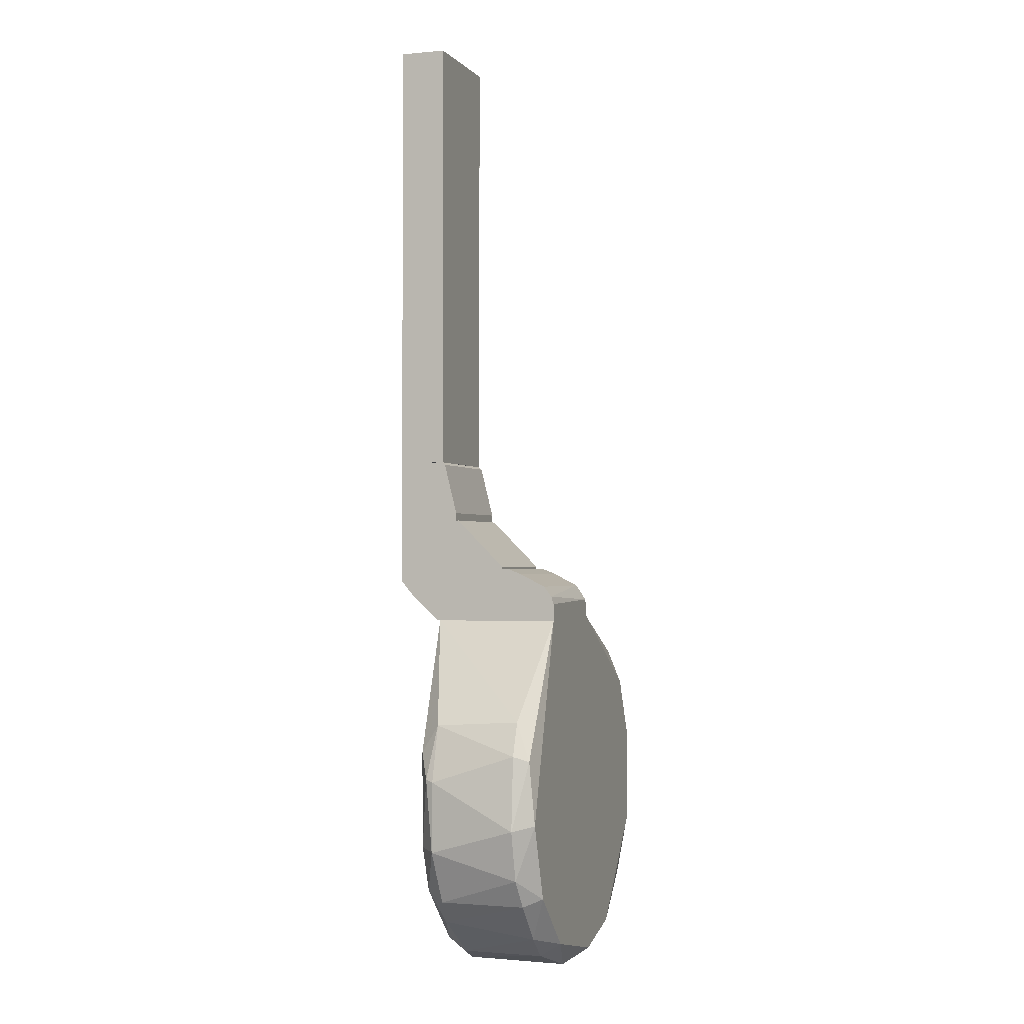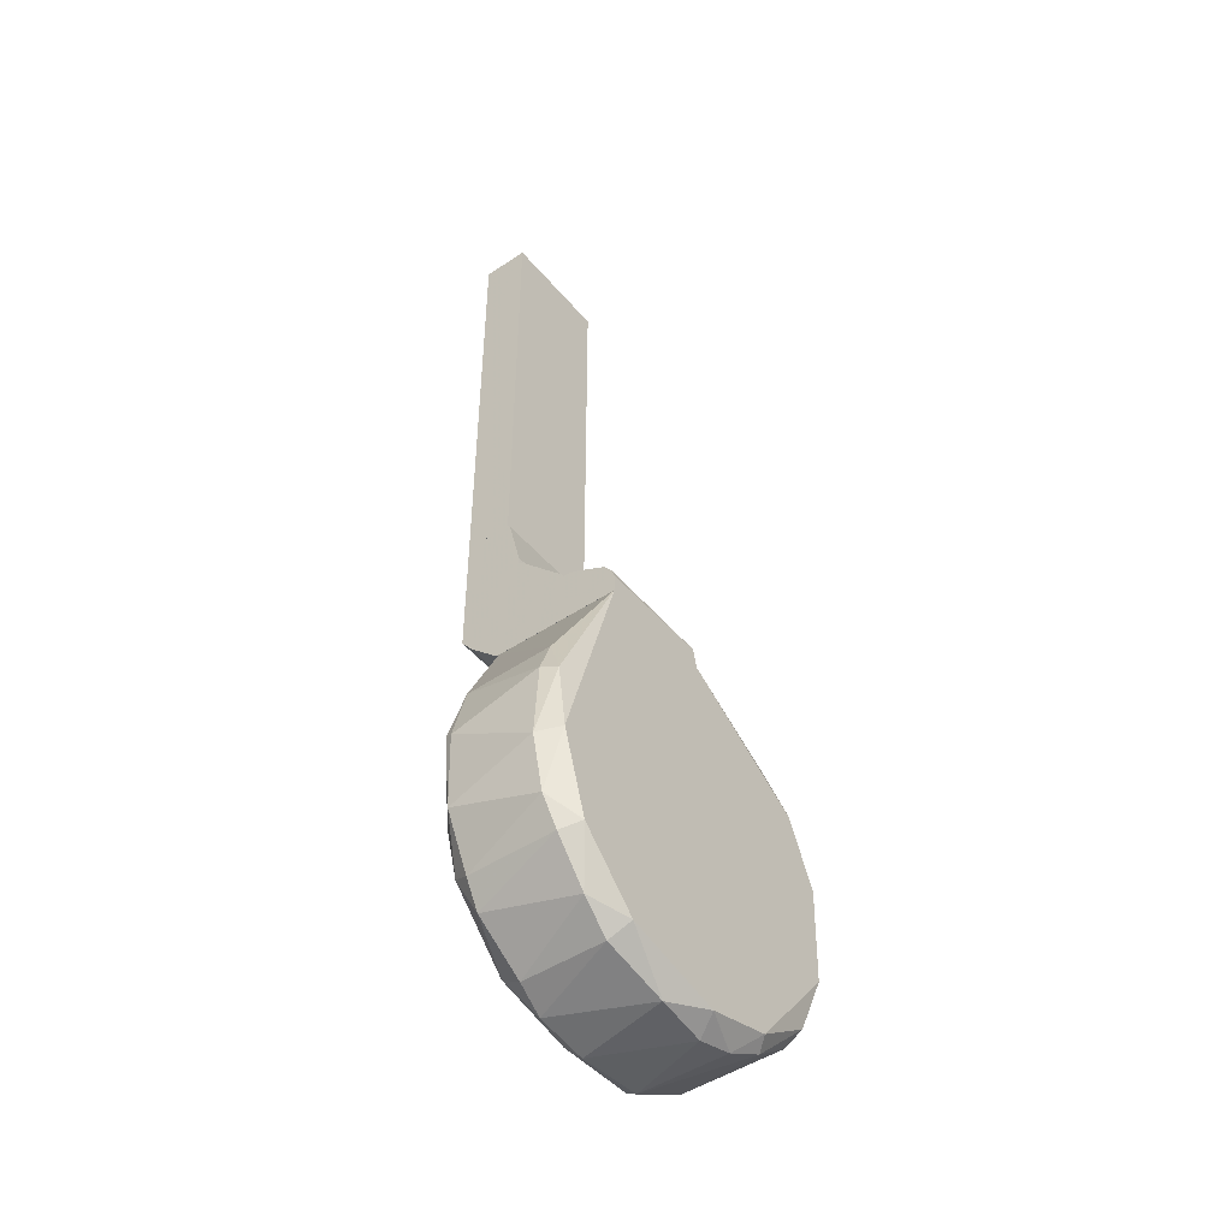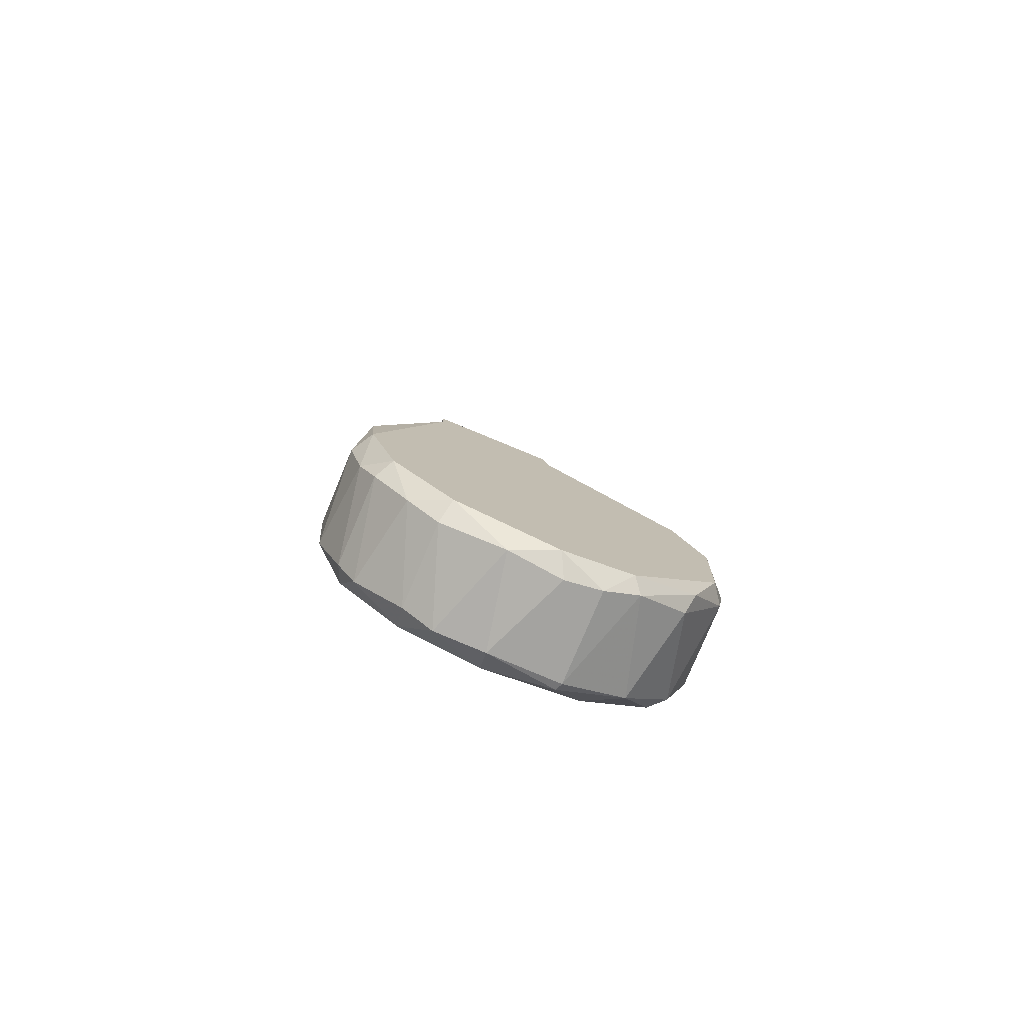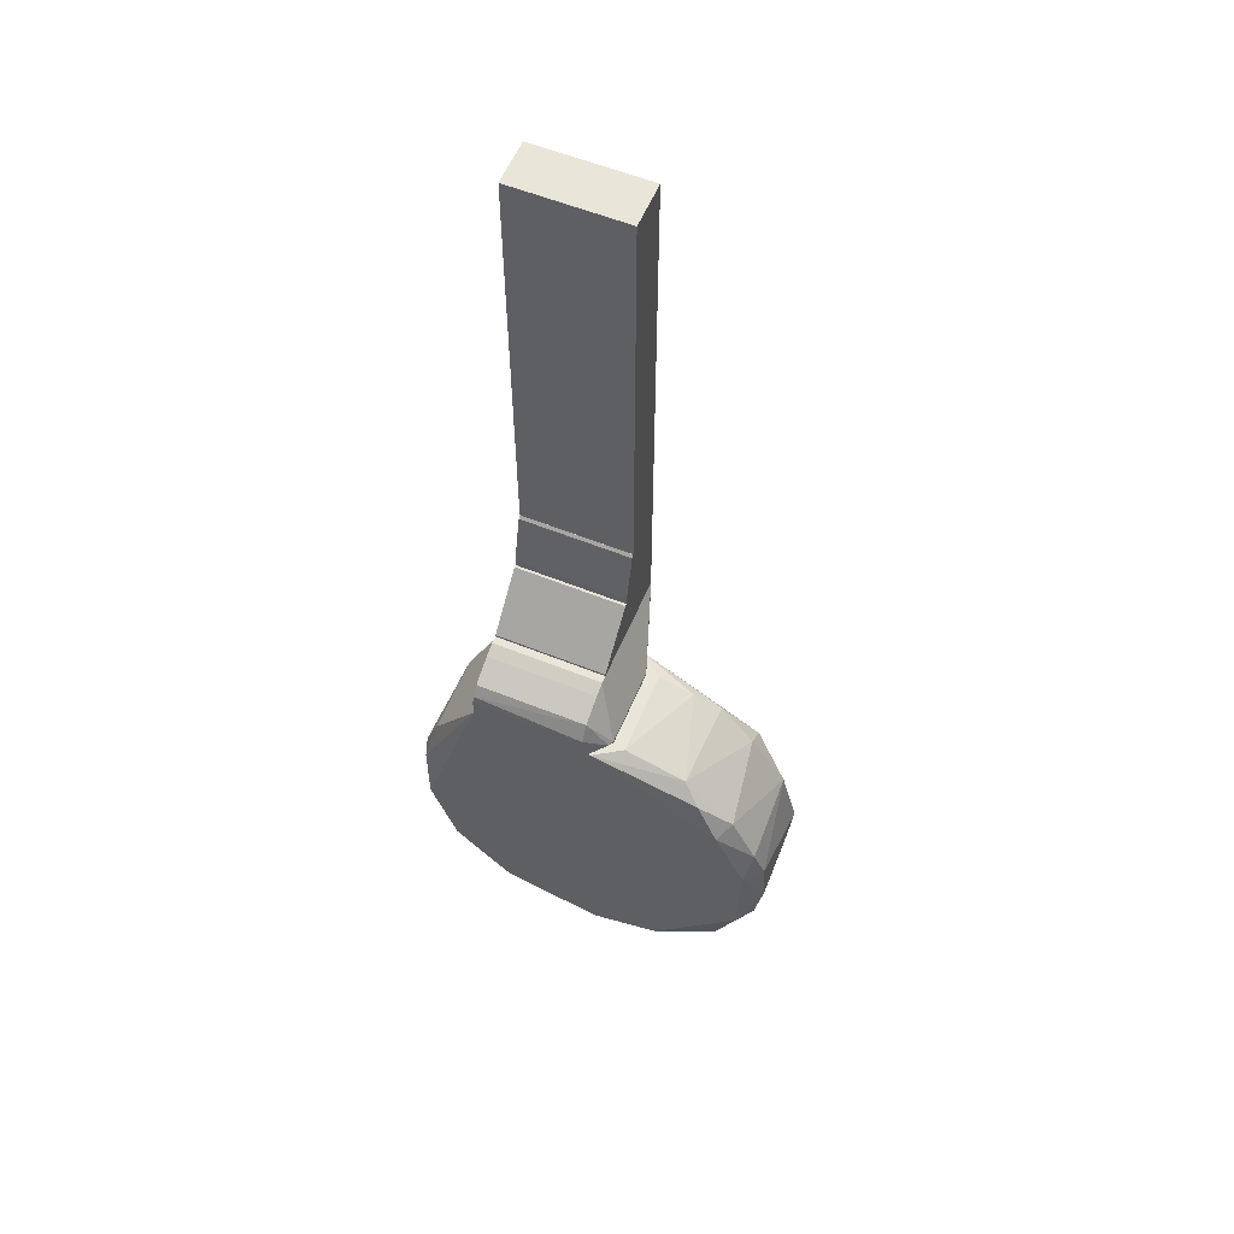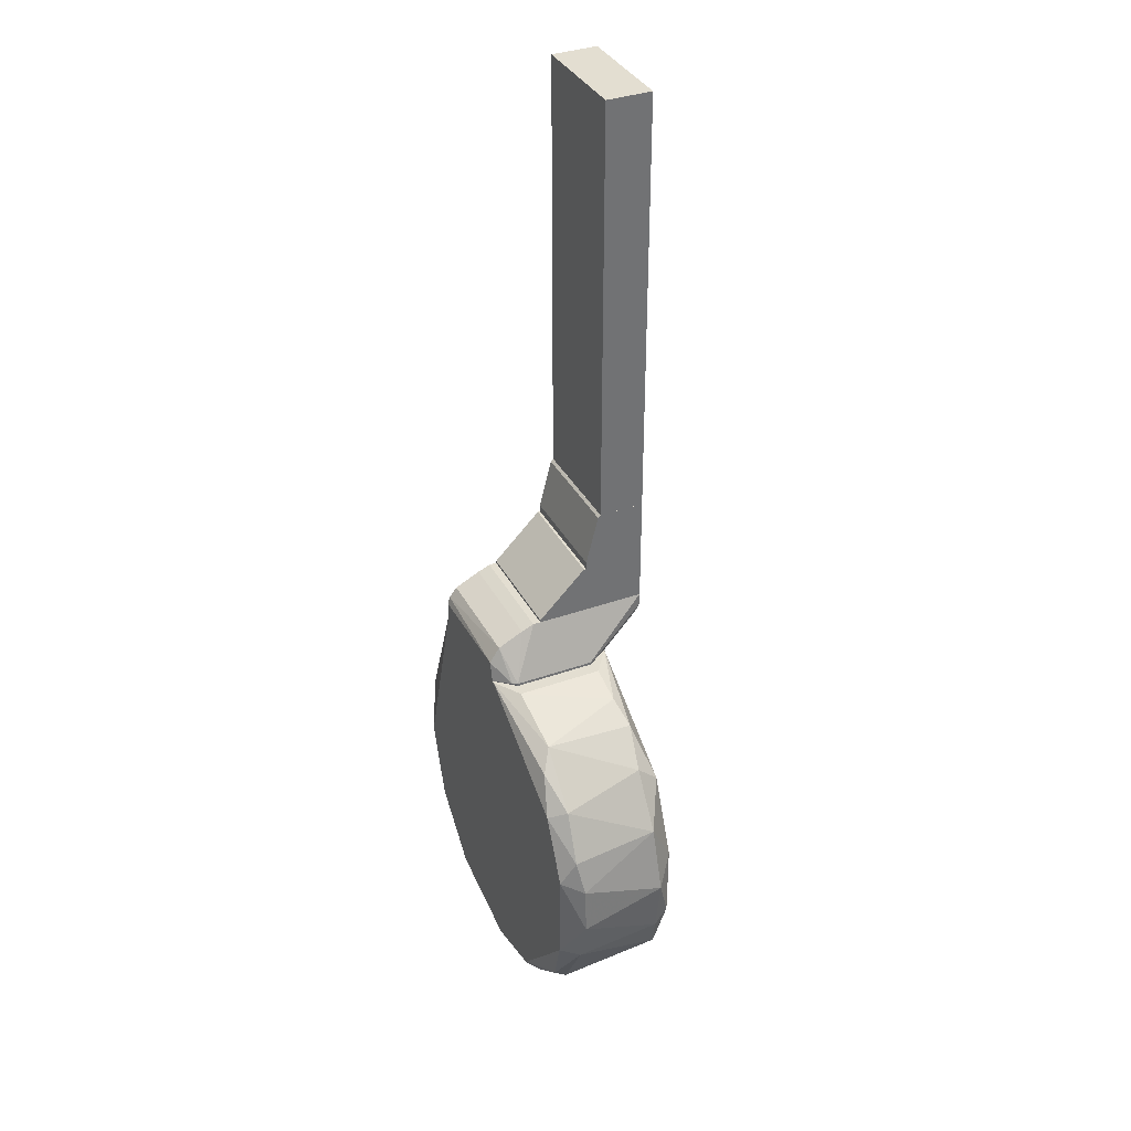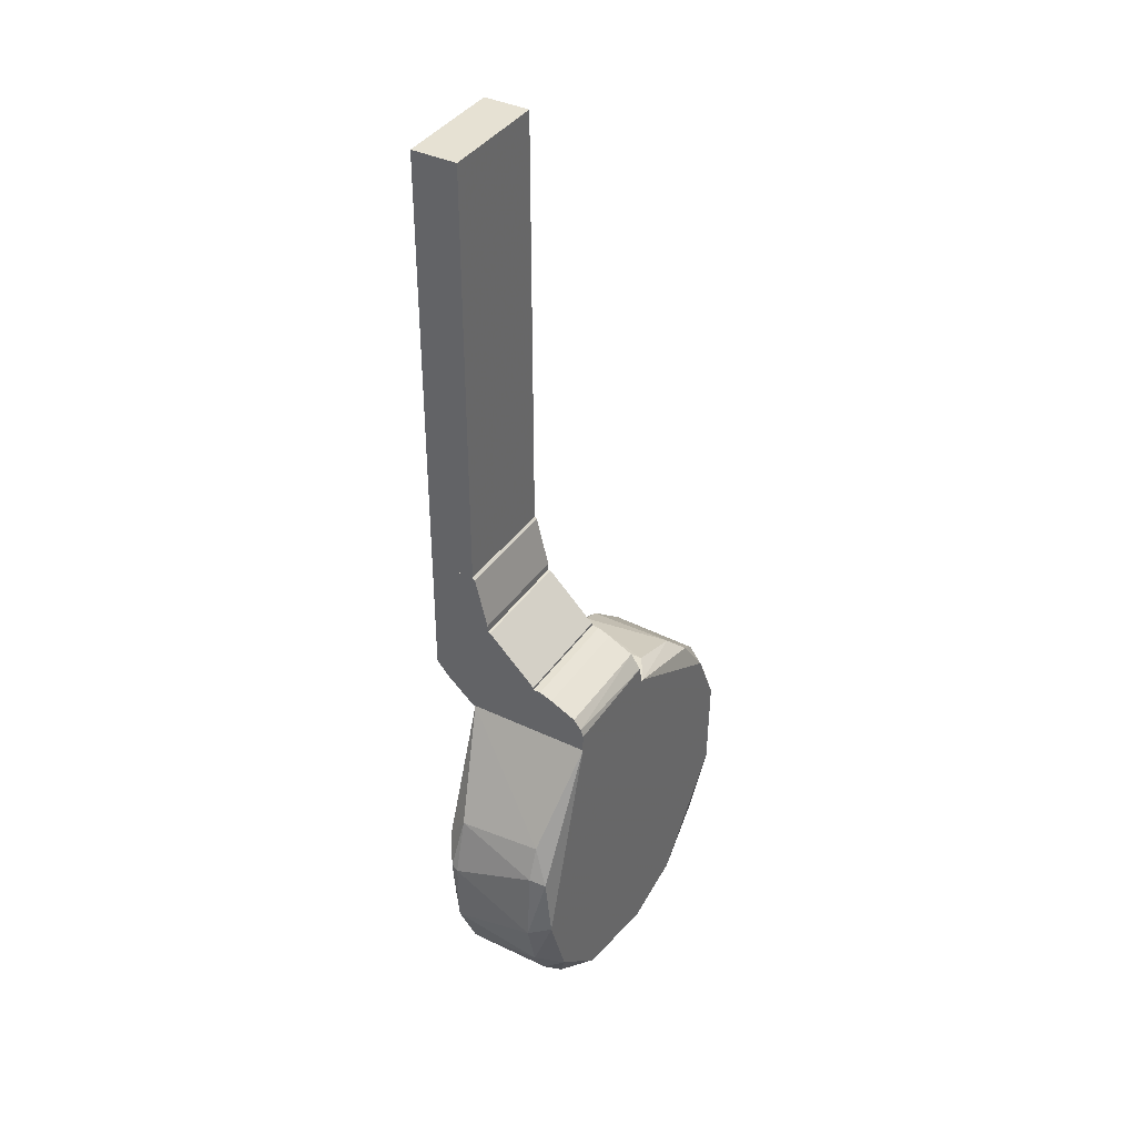
<metadata>
{"format":"obj","ext":"obj","renderer":"f3d","projection":"perspective","resolution":1024,"background":"white","views":[{"elev":-1.5,"azim":-70.9,"up":"+Y"},{"elev":-46.4,"azim":-52.6,"up":"+Y"},{"elev":-77.3,"azim":-22.8,"up":"+Y"},{"elev":57.9,"azim":22.7,"up":"+Y"},{"elev":36.2,"azim":65.0,"up":"+Y"},{"elev":38.9,"azim":-59.1,"up":"+Y"}]}
</metadata>
<code>
o convex_0
v 0.000764 -0.002413 0.001706
v 0.000488 0.002482 0.001706
v 0.000488 0.002482 0.000535
v -0.00251 -0.00031 0.001672
v -0.001234 -0.002033 0.000293
v 0.002453 -0.000379 0.000397
v -0.00151 0.002482 0.000259
v 0.002281 0.000586 0.001948
v -0.00151 0.002482 0.001948
v -0.0012 -0.002033 0.001948
v 0.001109 -0.001964 0.000259
v 0.001833 0.001516 0.000293
v -0.002475 0.000344 0.000431
v 0.001936 -0.001516 0.001879
v -0.002131 -0.001378 0.000535
v 0.001557 0.00193 0.001844
v -0.0002 -0.002516 0.000535
v 0.001591 -0.001964 0.0005
v -0.002372 0.00062 0.001879
v 0.002488 0.000482 0.001672
v -0.002165 -0.00062 0.000259
v -0.001269 -0.002205 0.001672
v -0.001993 -0.001275 0.001948
v 0.002316 0.001034 0.000569
v 0.002419 -0.000758 0.001706
v -0.002303 0.001068 0.000535
v 0.000144 -0.002344 0.001948
v 0.001351 0.002137 0.000466
v 0.002212 0.000413 0.000259
v 0.002212 -0.001206 0.000466
v 0.00011 0.002482 0.000259
v 0.002005 0.001551 0.001706
v 0.00073 -0.002378 0.000397
v 0.00011 0.002482 0.001948
v -0.000442 -0.002481 0.001741
v -0.002131 -0.001378 0.001706
v -0.002441 -0.000655 0.0005
v -0.001269 -0.002205 0.000569
v -0.002441 0.000689 0.001672
v 0.001867 -0.001723 0.001672
v 0.002247 -0.000724 0.001948
v 0.002523 0.000138 0.000535
v 0.002005 -0.001275 0.000293
v -0.000166 -0.00224 0.000259
v 0.001833 0.001758 0.000569
v 0.001316 0.002171 0.001672
v -0.001683 -0.001895 0.001706
v -0.002338 -0.000241 0.001948
v 0.001213 -0.002206 0.001775
v -0.002269 0.000689 0.000293
v 0.000282 -0.002516 0.001672
v -0.002338 -0.000999 0.001672
v 0.002523 -0.000172 0.001672
v 0.001867 0.001447 0.001948
v -0.002269 0.001138 0.001672
v 0.001075 -0.002102 0.001948
v -0.000855 -0.002378 0.0005
v 0.000764 -0.002413 0.0005
v -0.00189 -0.001688 0.0005
v 0.00235 0.000931 0.001741
v -0.002027 -0.00124 0.000293
v 0.002453 -0.00062 0.000569
v 0.000971 0.002344 0.000535
v -0.00251 0.00031 0.000535
f 39 26 64
f 8 9 10
f 7 11 21
f 10 9 23
f 8 10 27
f 11 7 29
f 12 24 29
f 2 3 31
f 7 9 31
f 28 12 31
f 29 7 31
f 12 29 31
f 11 18 33
f 9 8 34
f 2 31 34
f 31 9 34
f 10 22 35
f 27 10 35
f 13 21 37
f 4 19 39
f 25 14 40
f 18 30 40
f 30 25 40
f 14 25 41
f 8 27 41
f 24 20 42
f 6 29 42
f 29 24 42
f 18 11 43
f 29 6 43
f 11 29 43
f 6 30 43
f 30 18 43
f 5 21 44
f 21 11 44
f 11 33 44
f 33 17 44
f 24 12 45
f 12 28 45
f 32 24 45
f 32 45 46
f 16 32 46
f 2 34 46
f 34 16 46
f 45 28 46
f 22 10 47
f 10 23 47
f 23 36 47
f 38 22 47
f 9 19 48
f 19 4 48
f 23 9 48
f 40 14 49
f 18 40 49
f 7 21 50
f 21 13 50
f 26 7 50
f 13 26 50
f 1 27 51
f 35 17 51
f 27 35 51
f 15 36 52
f 36 23 52
f 4 37 52
f 37 15 52
f 48 4 52
f 23 48 52
f 20 8 53
f 8 41 53
f 41 25 53
f 42 20 53
f 32 16 54
f 34 8 54
f 16 34 54
f 9 7 55
f 19 9 55
f 7 26 55
f 39 19 55
f 26 39 55
f 27 1 56
f 14 41 56
f 41 27 56
f 49 14 56
f 1 49 56
f 17 35 57
f 35 22 57
f 38 5 57
f 22 38 57
f 5 44 57
f 44 17 57
f 17 33 58
f 33 18 58
f 49 1 58
f 18 49 58
f 1 51 58
f 51 17 58
f 36 15 59
f 5 38 59
f 47 36 59
f 38 47 59
f 8 20 60
f 20 24 60
f 24 32 60
f 54 8 60
f 32 54 60
f 21 5 61
f 37 21 61
f 15 37 61
f 5 59 61
f 59 15 61
f 30 6 62
f 25 30 62
f 6 42 62
f 53 25 62
f 42 53 62
f 3 2 63
f 31 3 63
f 28 31 63
f 2 46 63
f 46 28 63
f 26 13 64
f 37 4 64
f 13 37 64
f 4 39 64
o convex_1
v -0.001511 0.003895 0.0005
v 6e-06 0.004723 0.000293
v 6e-06 0.004723 -0.000327
v -0.001511 0.004723 0.000293
v 6e-06 0.003895 -0.000327
v -0.001511 0.003895 -0.000327
v 6e-06 0.003895 0.0005
v -0.001511 0.004723 -0.000327
v 6e-06 0.003999 0.0005
v -0.001511 0.004688 0.000328
v -0.001511 0.003999 0.0005
v 6e-06 0.004688 0.000328
f 74 73 76
f 66 67 68
f 67 66 69
f 67 69 70
f 65 68 70
f 69 65 70
f 65 69 71
f 69 66 71
f 68 67 72
f 67 70 72
f 70 68 72
f 71 66 73
f 65 71 73
f 66 68 74
f 68 65 74
f 73 74 75
f 65 73 75
f 74 65 75
f 73 66 76
f 66 74 76
o convex_2
v 6e-06 0.01062 0.000293
v -0.001511 0.004724 -0.000327
v 6e-06 0.004724 -0.000327
v -0.001511 0.004724 0.000293
v -0.001511 0.01062 -0.000327
v 6e-06 0.004724 0.000293
v 6e-06 0.01062 -0.000327
v -0.001511 0.01062 0.000293
f 81 80 84
f 78 79 80
f 79 78 81
f 78 80 81
f 79 77 82
f 80 79 82
f 77 80 82
f 77 79 83
f 81 77 83
f 79 81 83
f 80 77 84
f 77 81 84
o convex_3
v -0.001511 0.002827 -0.000155
v 0.000316 0.002517 0.001672
v 0.000282 0.002517 0.001741
v 6e-06 0.003206 0.001293
v -0.001511 0.002723 0.001948
v 7.5e-05 0.002482 0.000224
v 6e-06 0.003206 -0.000327
v -0.001511 0.003206 0.001293
v -0.001511 0.002482 0.000224
v -0.001511 0.003206 -0.000327
v -0.001511 0.002482 0.001948
v 6e-06 0.002965 0.00181
v 7.5e-05 0.002482 0.001948
v 6e-06 0.002965 -0.000293
v 0.000316 0.002482 0.000569
v -0.001511 0.002965 0.00181
v 6e-06 0.002758 0.001948
v -0.001511 0.003034 -0.000327
v 6e-06 0.003137 0.001465
v 6e-06 0.002723 -5.1e-05
v -0.001511 0.002827 0.001913
v 0.000316 0.002517 0.000569
v 6e-06 0.003034 -0.000327
v 0.000316 0.002482 0.001672
v -0.001511 0.003137 0.001465
f 100 103 109
f 88 86 91
f 88 91 92
f 85 89 92
f 89 85 93
f 92 91 94
f 85 92 94
f 89 93 95
f 93 90 95
f 87 86 96
f 89 95 97
f 95 90 97
f 97 90 99
f 90 98 99
f 92 89 100
f 87 96 101
f 97 87 101
f 89 97 101
f 85 94 102
f 94 91 102
f 98 85 102
f 86 88 103
f 88 92 103
f 96 86 103
f 100 96 103
f 93 85 104
f 90 93 104
f 98 90 104
f 85 98 104
f 100 89 105
f 96 100 105
f 101 96 105
f 89 101 105
f 91 86 106
f 86 99 106
f 99 91 106
f 91 99 107
f 99 98 107
f 102 91 107
f 98 102 107
f 86 87 108
f 87 97 108
f 99 86 108
f 97 99 108
f 92 100 109
f 103 92 109
o convex_4
v 6e-06 0.00324 0.001189
v -0.001511 0.003206 -0.000327
v -0.001511 0.003895 -0.000327
v 6e-06 0.003206 -0.000327
v -0.001511 0.003206 0.001189
v 6e-06 0.003895 0.000534
v -0.001511 0.003895 0.000534
v 6e-06 0.003895 -0.000327
v 6e-06 0.003206 0.001189
v -0.001511 0.00324 0.001189
f 116 114 119
f 111 112 113
f 112 111 114
f 111 113 114
f 110 113 115
f 112 114 116
f 115 112 116
f 110 115 116
f 113 112 117
f 112 115 117
f 115 113 117
f 113 110 118
f 110 114 118
f 114 113 118
f 114 110 119
f 110 116 119

</code>
